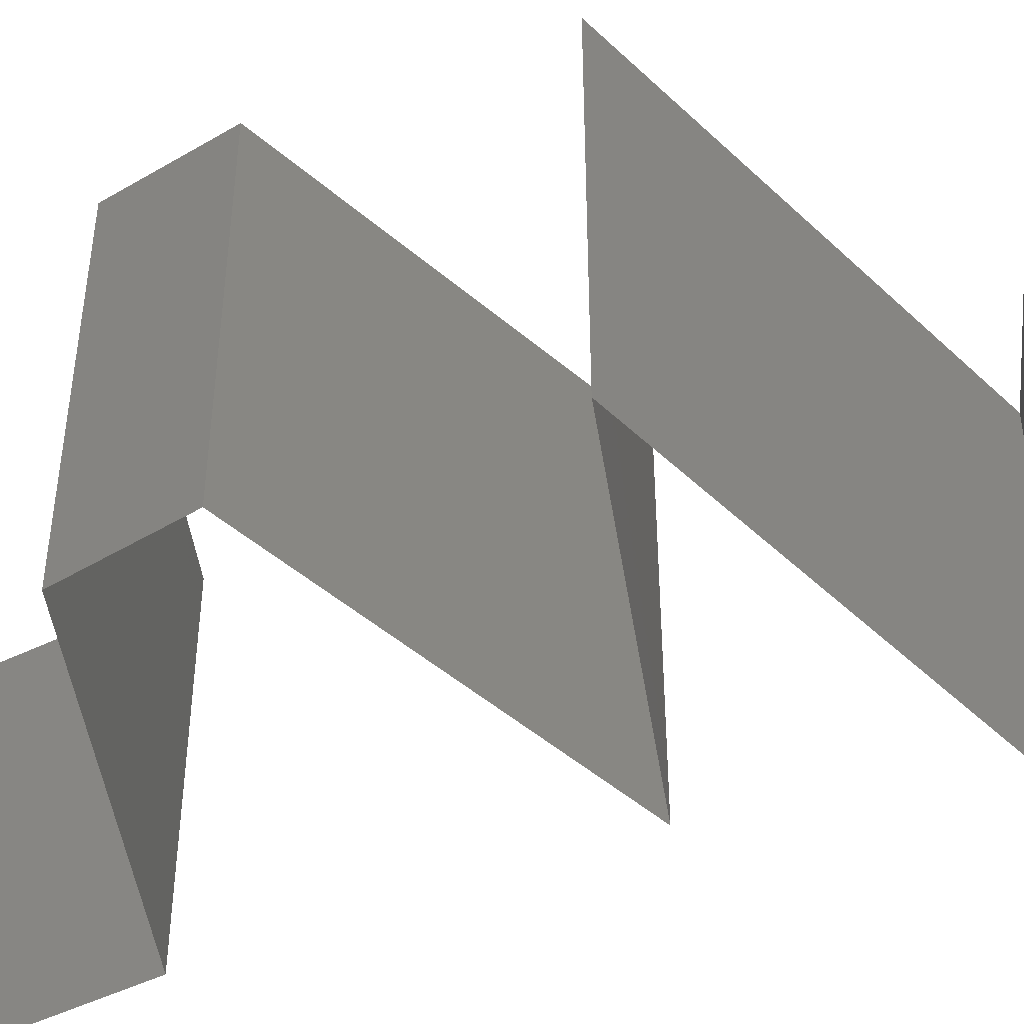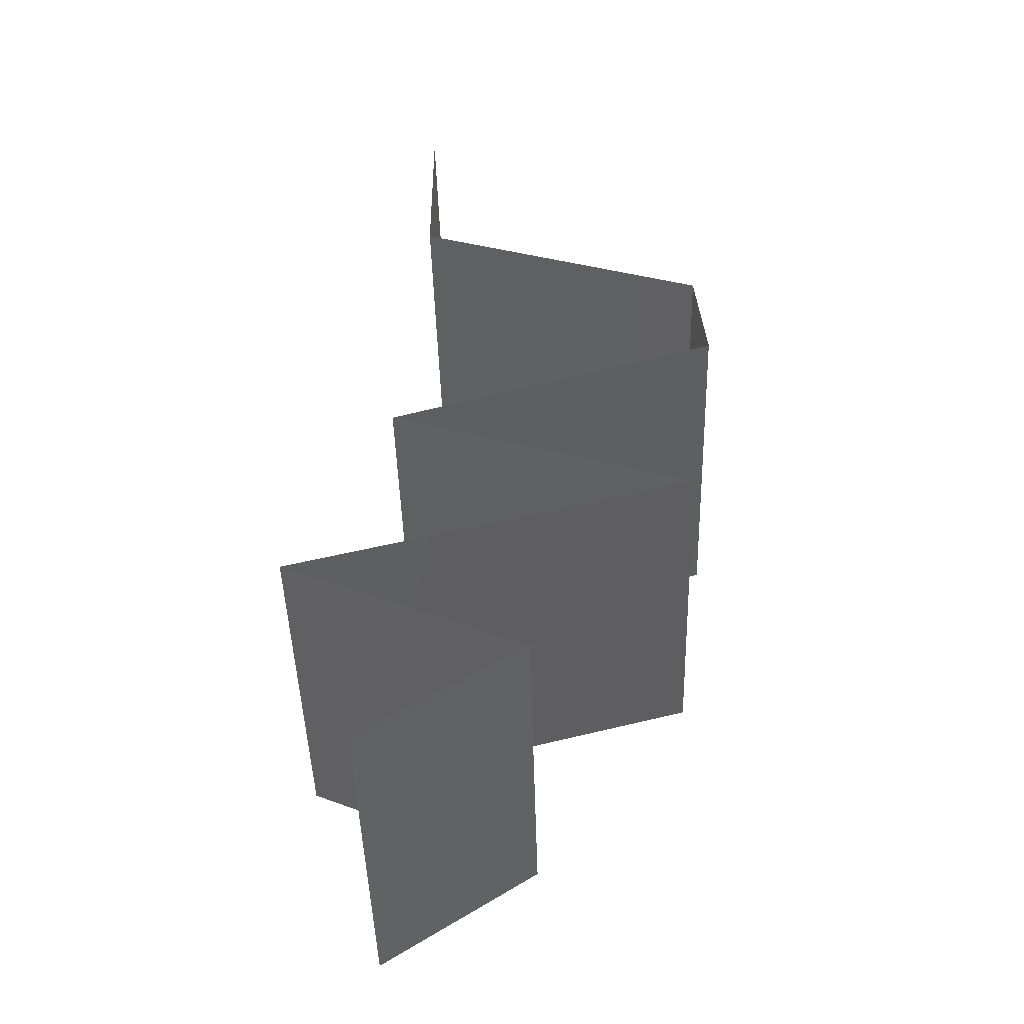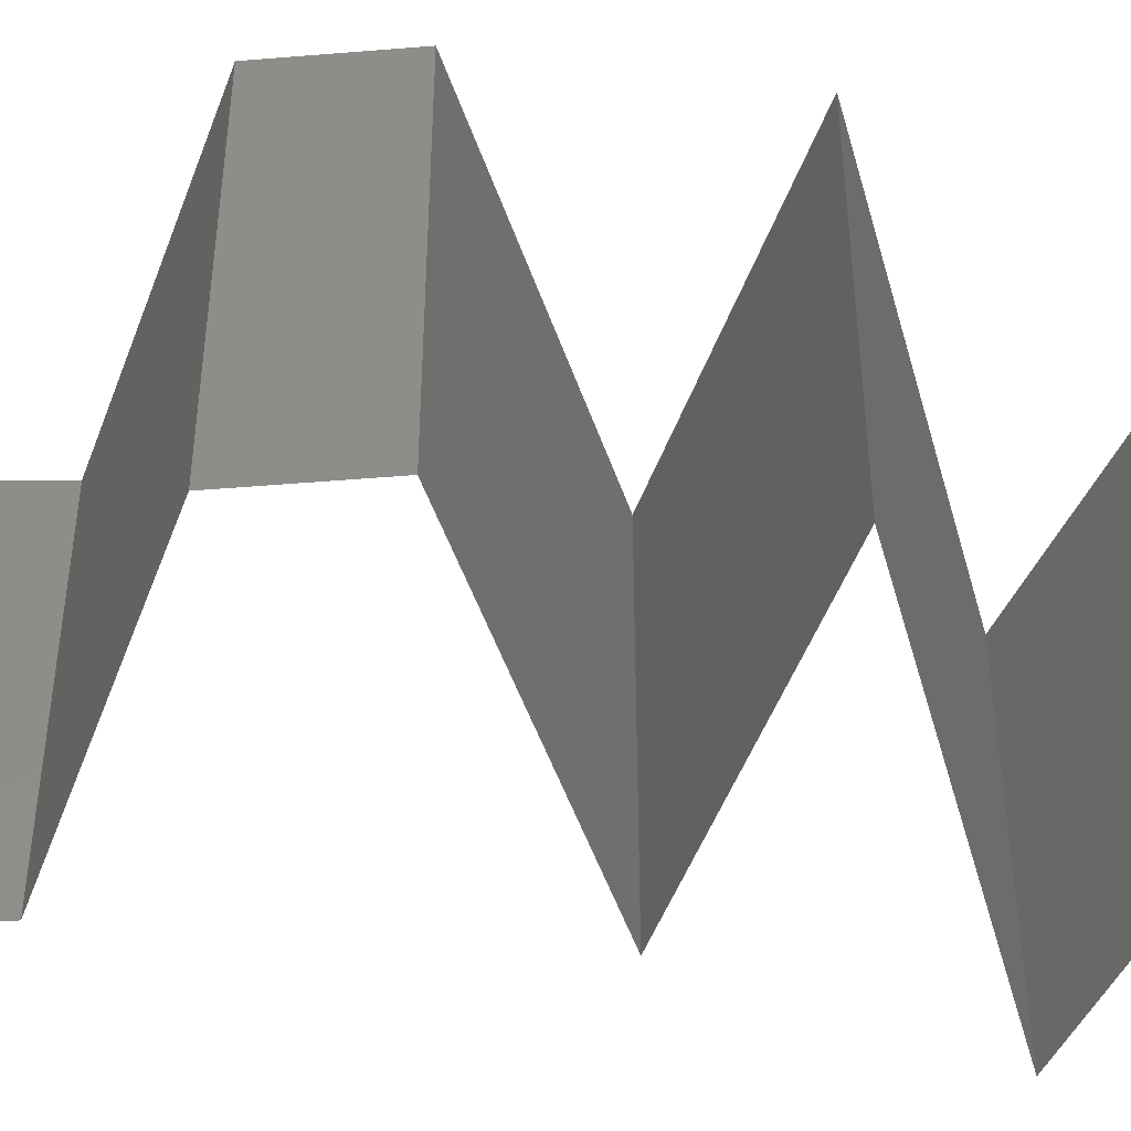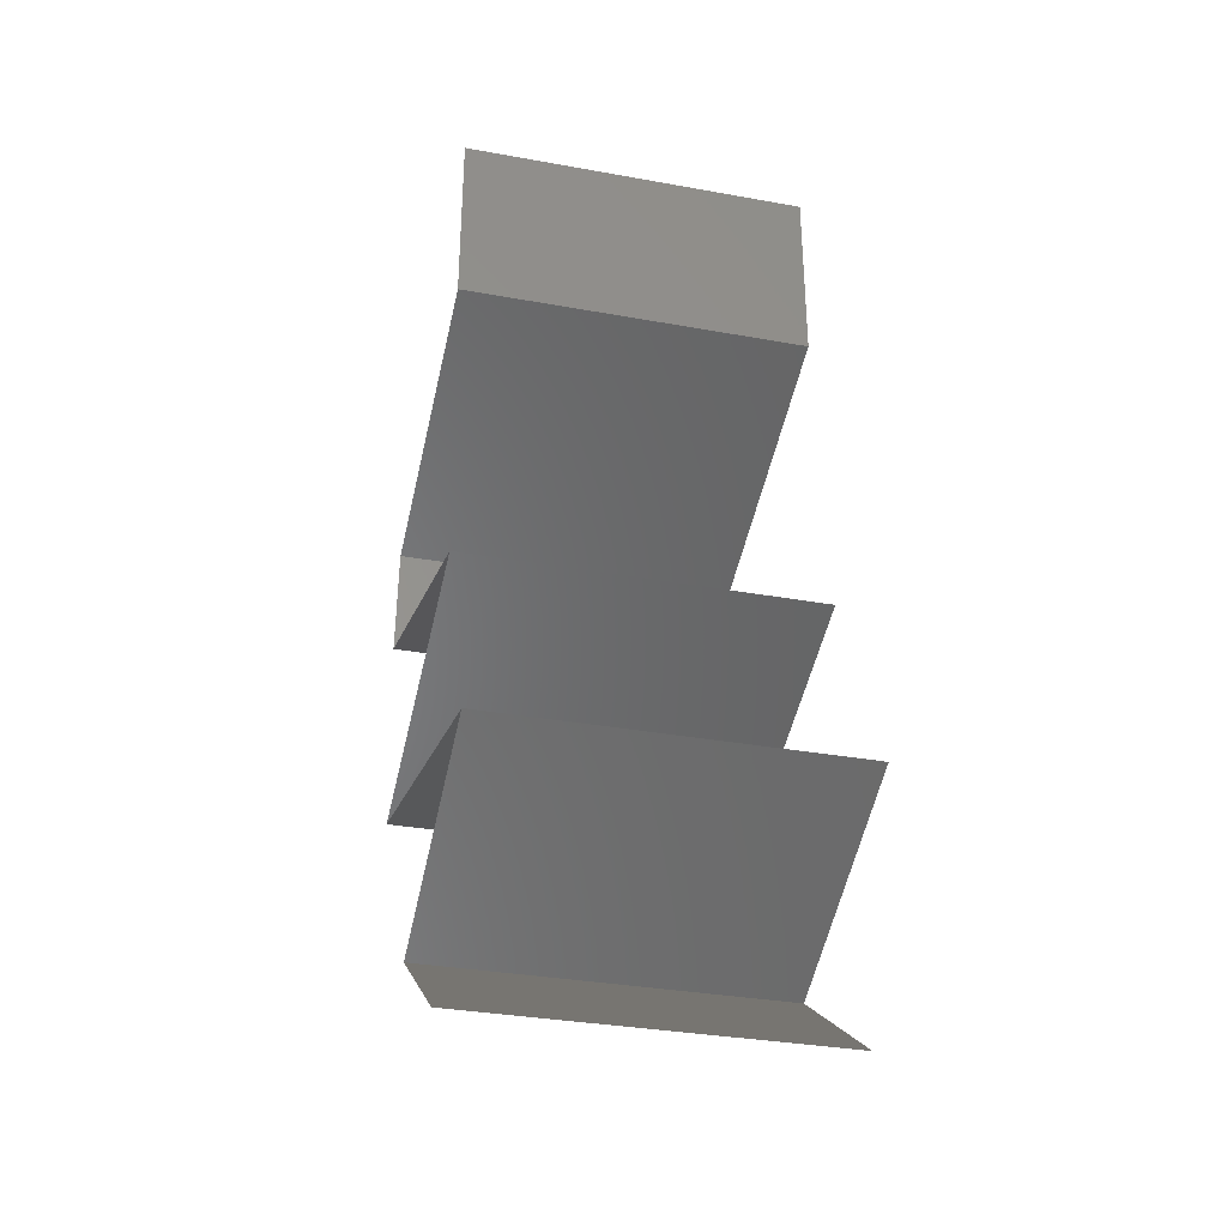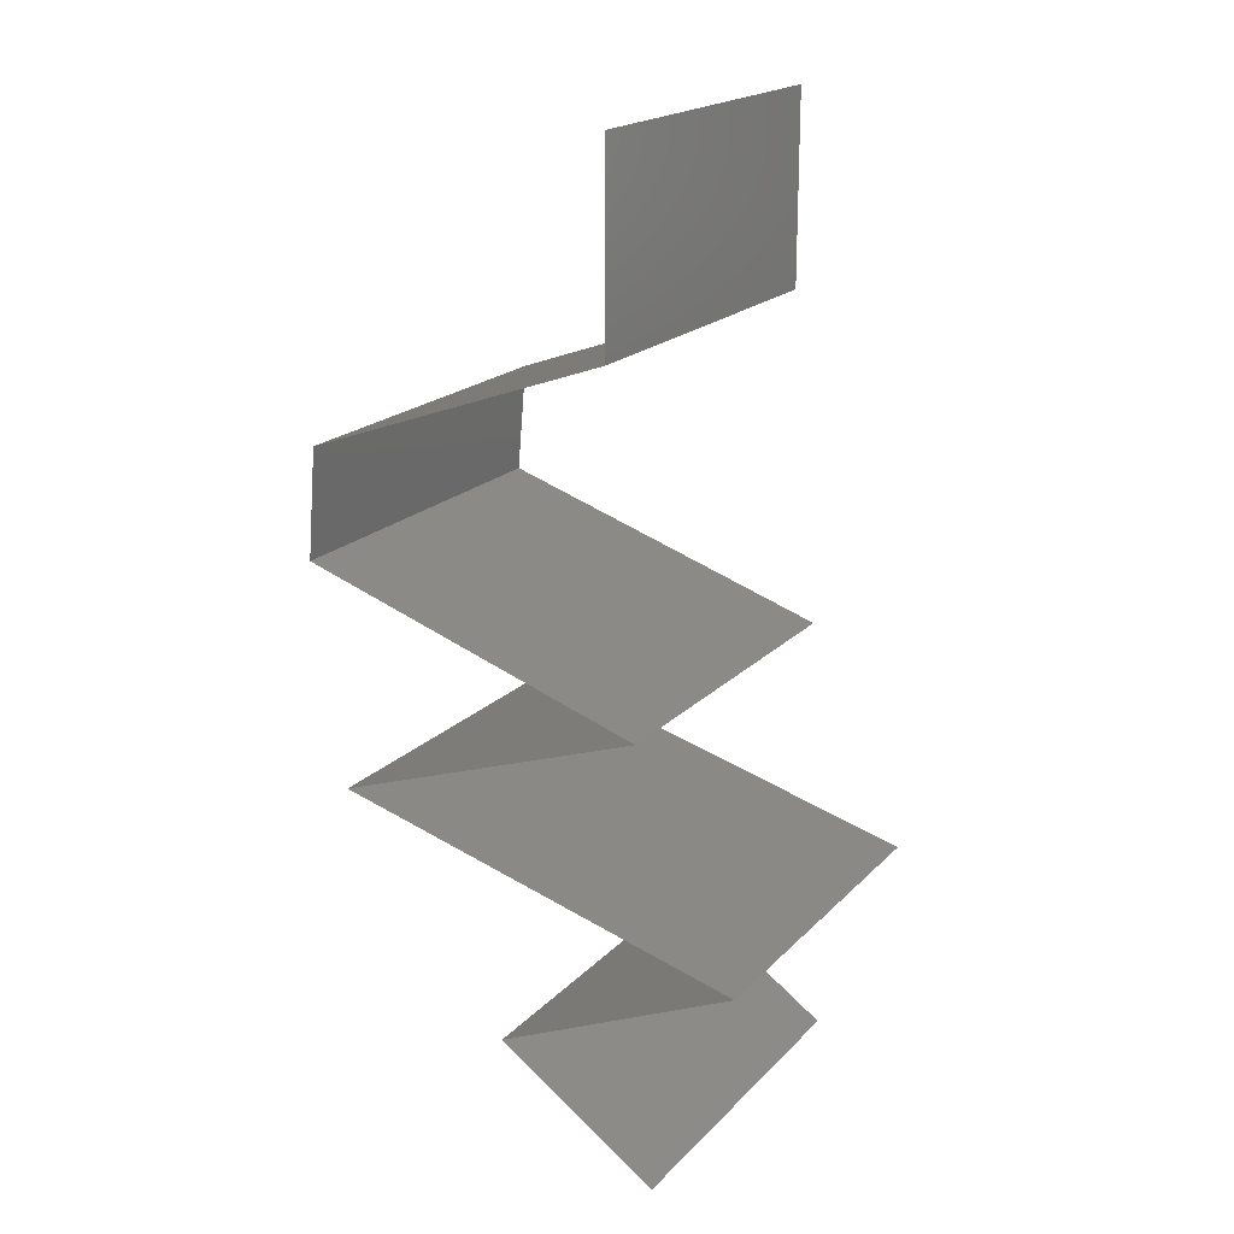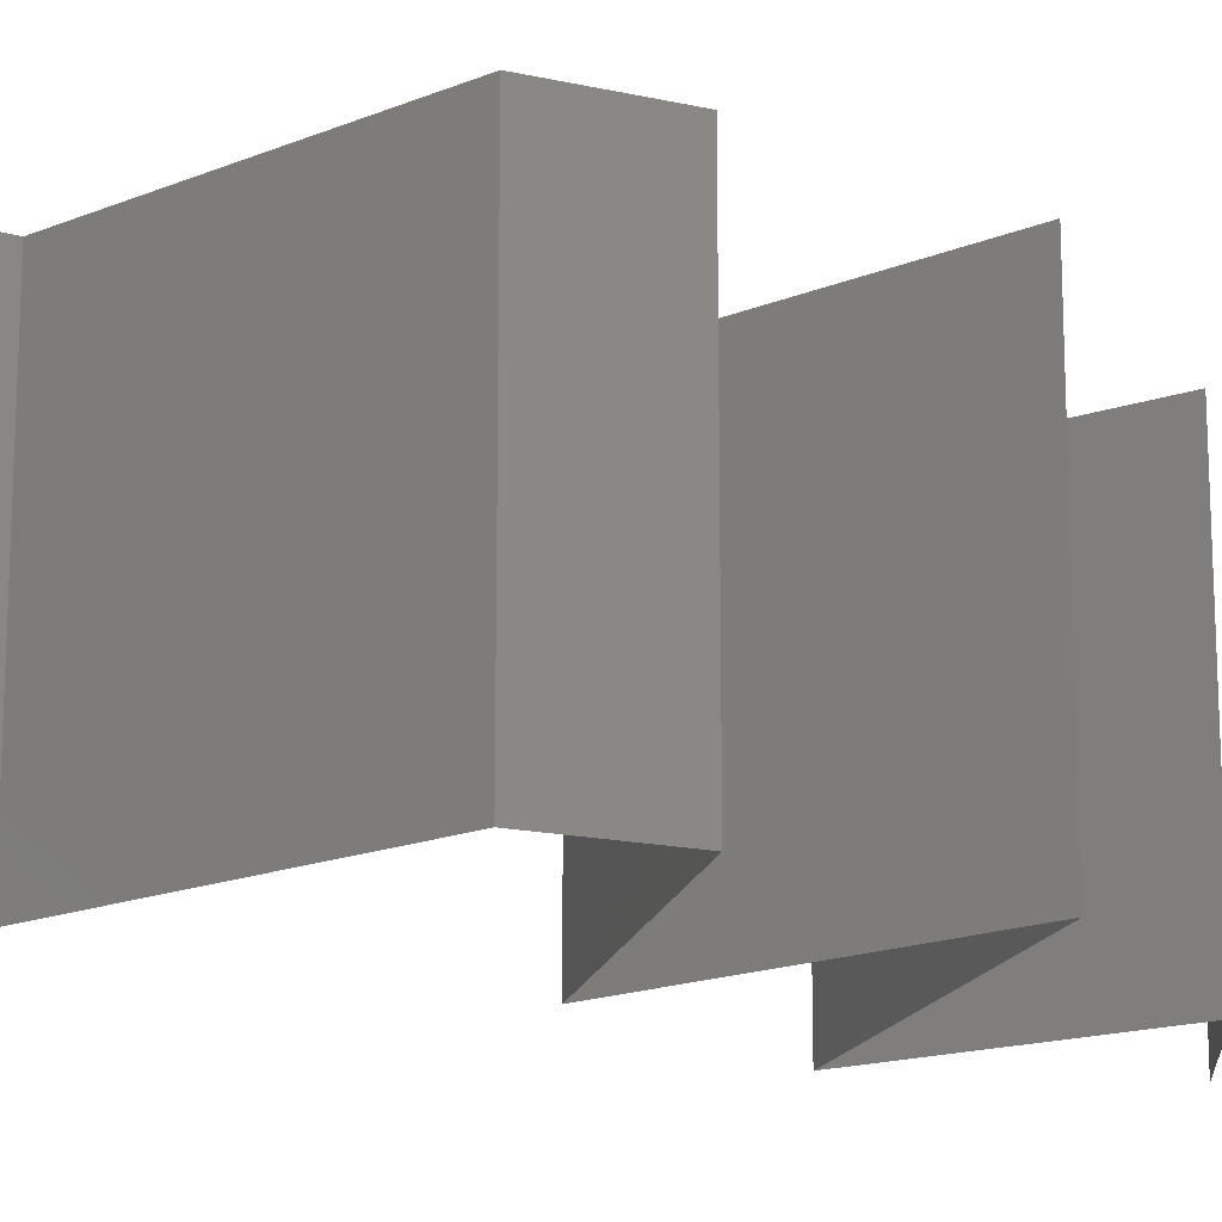
<metadata>
{"format":"stl","ext":"stl","renderer":"f3d","projection":"perspective","resolution":1024,"background":"white","views":[{"elev":-48.5,"azim":-61.6,"up":"+Z"},{"elev":-46.7,"azim":-178.3,"up":"+Y"},{"elev":-47.7,"azim":-89.8,"up":"+Z"},{"elev":-33.5,"azim":76.1,"up":"+Y"},{"elev":19.7,"azim":30.0,"up":"+Y"},{"elev":-16.4,"azim":-119.9,"up":"+Z"}]}
</metadata>
<code>
# stl→obj: 62 verts, 92 faces
v 0.04 0.06 0
v 0.04 0.05467 0.005521
v 0.04 0.04934 0
v 0.04 0.04934 0.02
v 0.04 0.05467 0.01451
v 0.04 0.06 0.02
v 0.04 0.06 0.01
v 0.04 0.04934 0.01
v 0.023 0.04317 0.02
v 0.03008 0.04574 0.01227
v 0.0315 0.04626 0.02
v 0.023 0.04317 0.01
v 0.03412 0.04721 0.00657
v 0.0315 0.04626 0
v 0.03559 0.04774 0.01476
v 0.023 0.04317 0
v 0.02834 0.04511 0.005769
v 0.02245 0.037 0.01
v 0.02272 0.04009 0.005
v 0.02272 0.04009 0.015
v 0.02245 0.037 0.02
v 0.02245 0.037 0
v 0.04163 0.03084 0.02
v 0.03479 0.03304 0.01298
v 0.03204 0.03392 0.02
v 0.02966 0.03469 0.007556
v 0.03204 0.03392 0
v 0.04163 0.03084 0.01
v 0.02779 0.03529 0.01442
v 0.036 0.03265 0.005893
v 0.04163 0.03084 0
v 0.03454 0.02833 0.007683
v 0.03292 0.02775 0
v 0.02421 0.02467 0.01
v 0.03065 0.02695 0.01321
v 0.02421 0.02467 0.02
v 0.03292 0.02775 0.02
v 0.03633 0.02896 0.01422
v 0.02421 0.02467 0
v 0.02856 0.02621 0.005
v 0.04724 0.0185 0.01
v 0.03833 0.02089 0.01093
v 0.04724 0.0185 0.02
v 0.03572 0.02159 0.02
v 0.03101 0.02285 0.007045
v 0.03572 0.02159 0
v 0.04245 0.01979 0.00543
v 0.04724 0.0185 0
v 0.03074 0.02292 0.01362
v 0.04033 0.01537 0.00769
v 0.04043 0.01542 0
v 0.03362 0.01233 0
v 0.03362 0.01233 0.01
v 0.04247 0.01634 0.01466
v 0.03779 0.01422 0.01462
v 0.03362 0.01233 0.02
v 0.04043 0.01542 0.02
v 0.04269 0.006167 0.02
v 0.03816 0.009251 0.01451
v 0.03816 0.009251 0.005521
v 0.04269 0.006167 0
v 0.04269 0.006167 0.01
f 1 2 3
f 4 5 6
f 7 5 2
f 2 5 8
f 6 5 7
f 3 2 8
f 7 2 1
f 8 5 4
f 9 10 11
f 12 10 9
f 8 13 3
f 3 13 14
f 4 15 8
f 16 17 12
f 11 15 4
f 14 17 16
f 13 15 10
f 8 15 13
f 17 13 10
f 17 10 12
f 10 15 11
f 14 13 17
f 18 19 12
f 12 20 18
f 21 20 9
f 16 19 22
f 12 19 16
f 9 20 12
f 22 19 18
f 18 20 21
f 23 24 25
f 18 26 22
f 22 26 27
f 28 24 23
f 25 29 21
f 21 29 18
f 27 30 31
f 31 30 28
f 24 29 25
f 27 26 30
f 26 29 24
f 26 24 30
f 18 29 26
f 30 24 28
f 31 32 33
f 28 32 31
f 34 35 36
f 36 35 37
f 23 38 28
f 39 40 34
f 37 38 23
f 33 40 39
f 34 40 35
f 35 40 32
f 38 32 28
f 32 40 33
f 38 35 32
f 37 35 38
f 41 42 43
f 43 42 44
f 39 45 46
f 46 47 48
f 44 49 36
f 34 45 39
f 42 47 46
f 46 45 42
f 48 47 41
f 36 49 34
f 44 42 49
f 42 45 49
f 41 47 42
f 49 45 34
f 48 50 51
f 51 50 52
f 41 50 48
f 52 50 53
f 43 54 41
f 53 55 56
f 57 54 43
f 56 55 57
f 54 55 50
f 57 55 54
f 50 55 53
f 54 50 41
f 58 59 56
f 52 60 61
f 53 59 60
f 60 59 62
f 56 59 53
f 61 60 62
f 53 60 52
f 62 59 58

</code>
